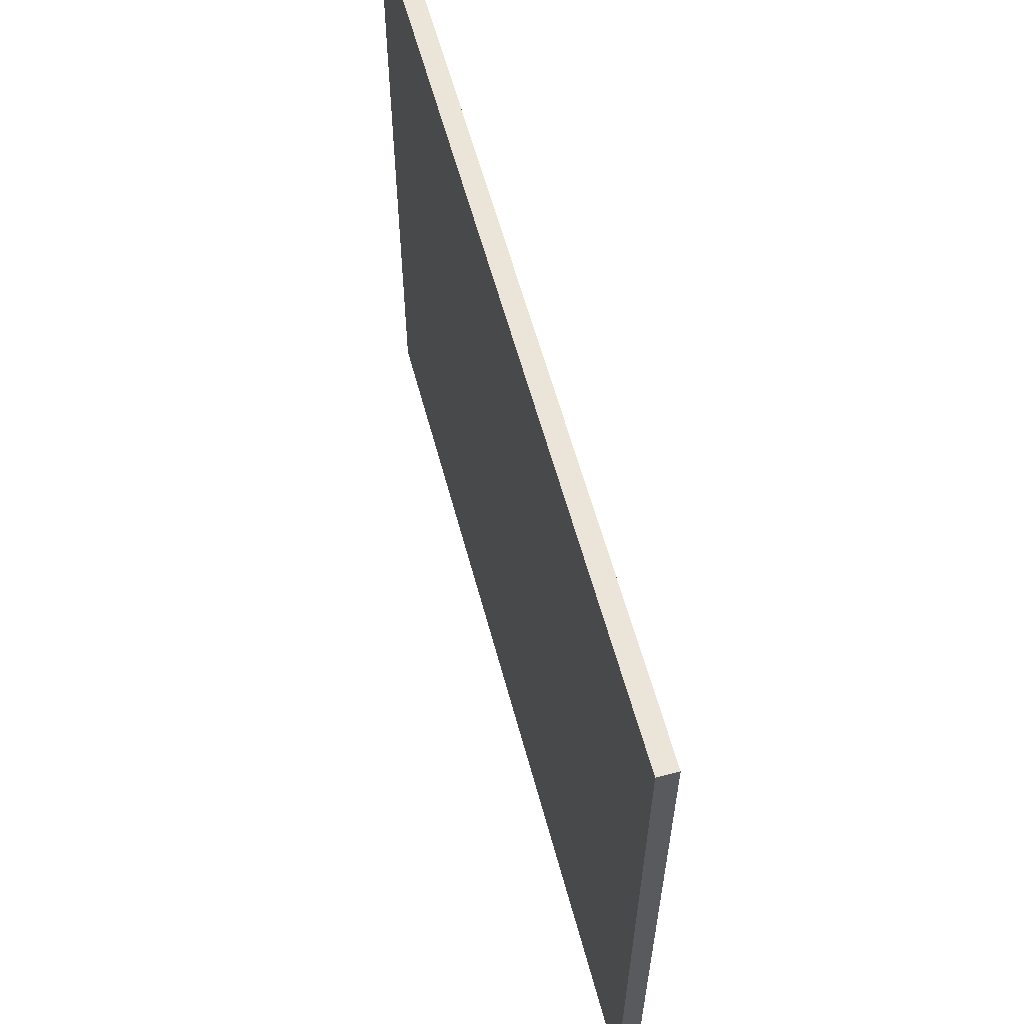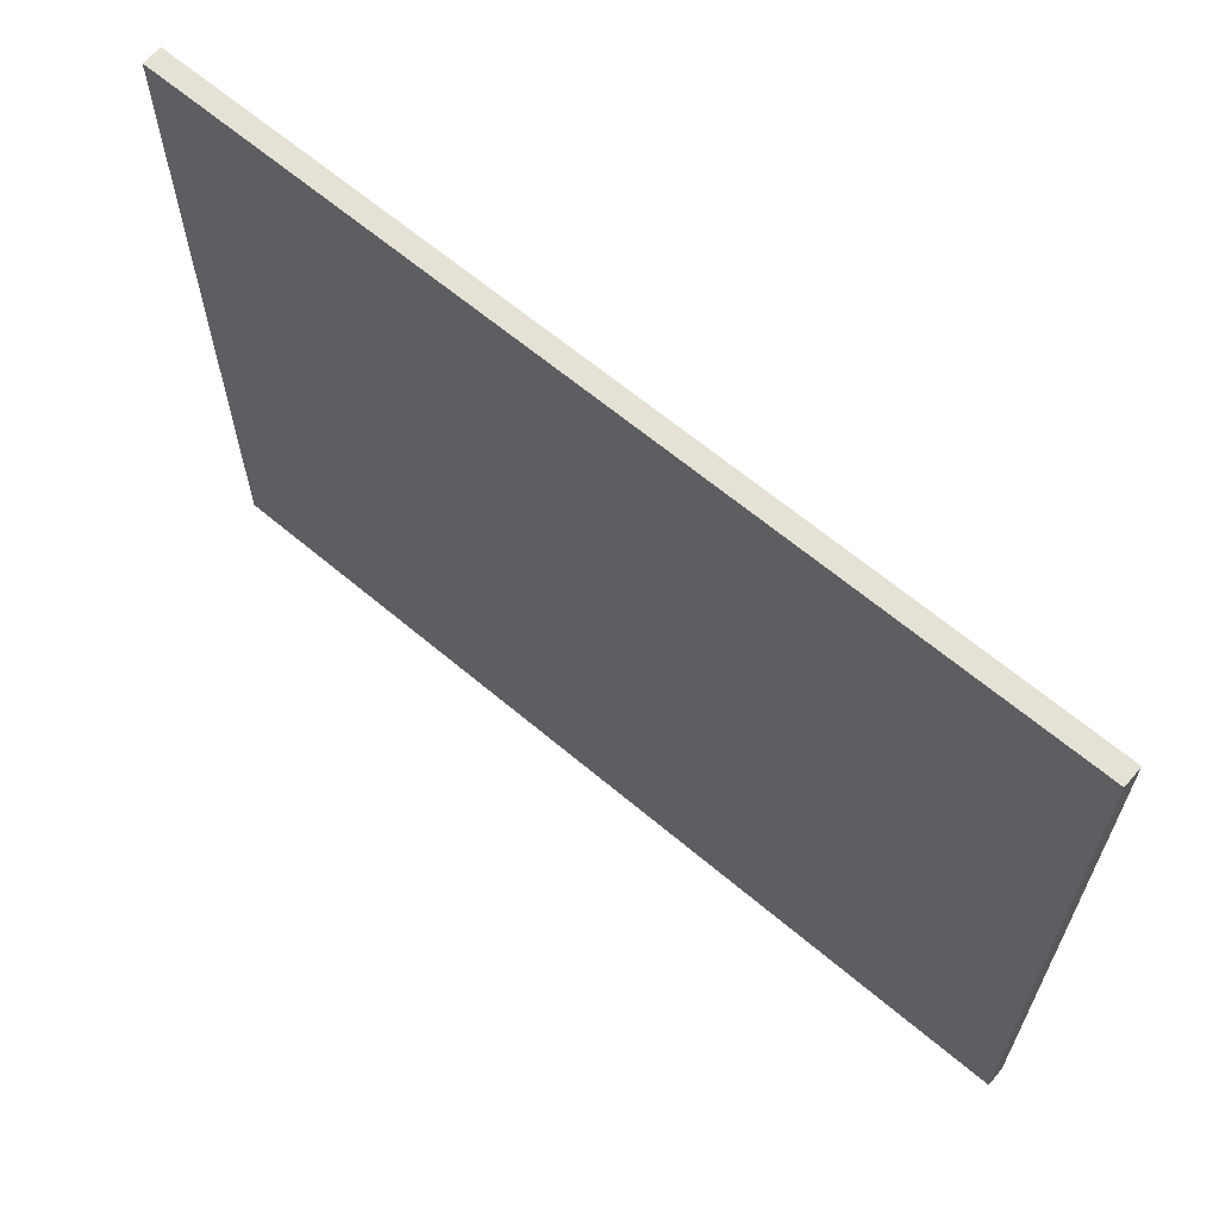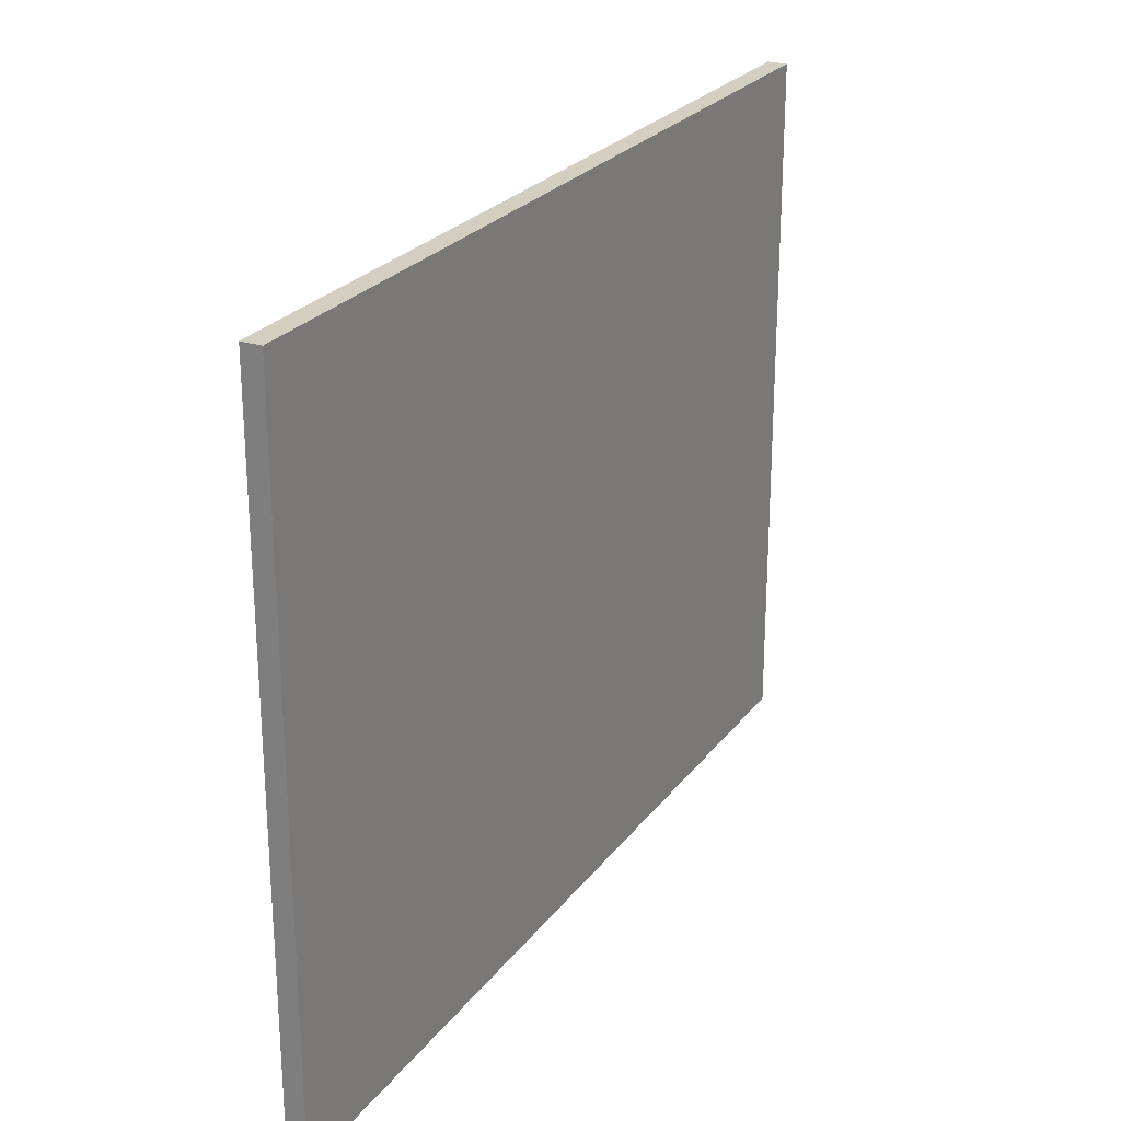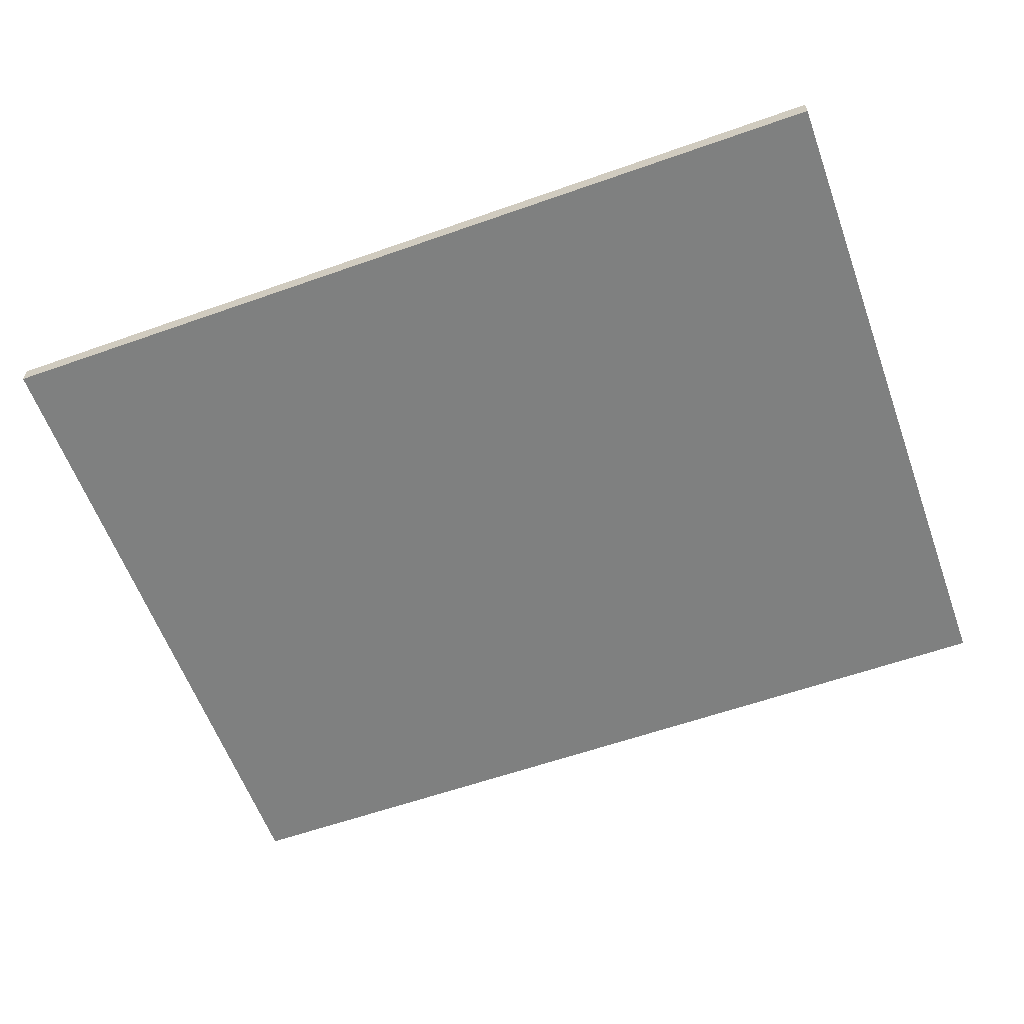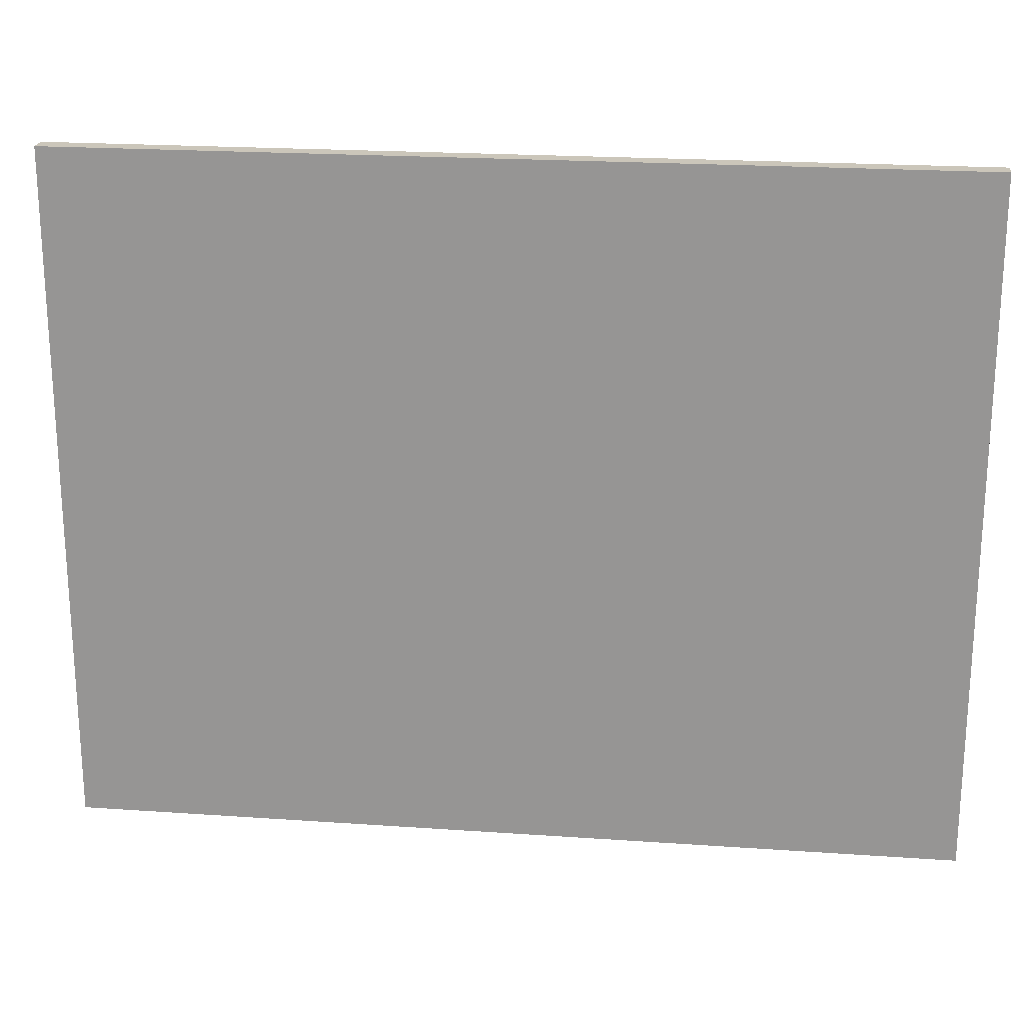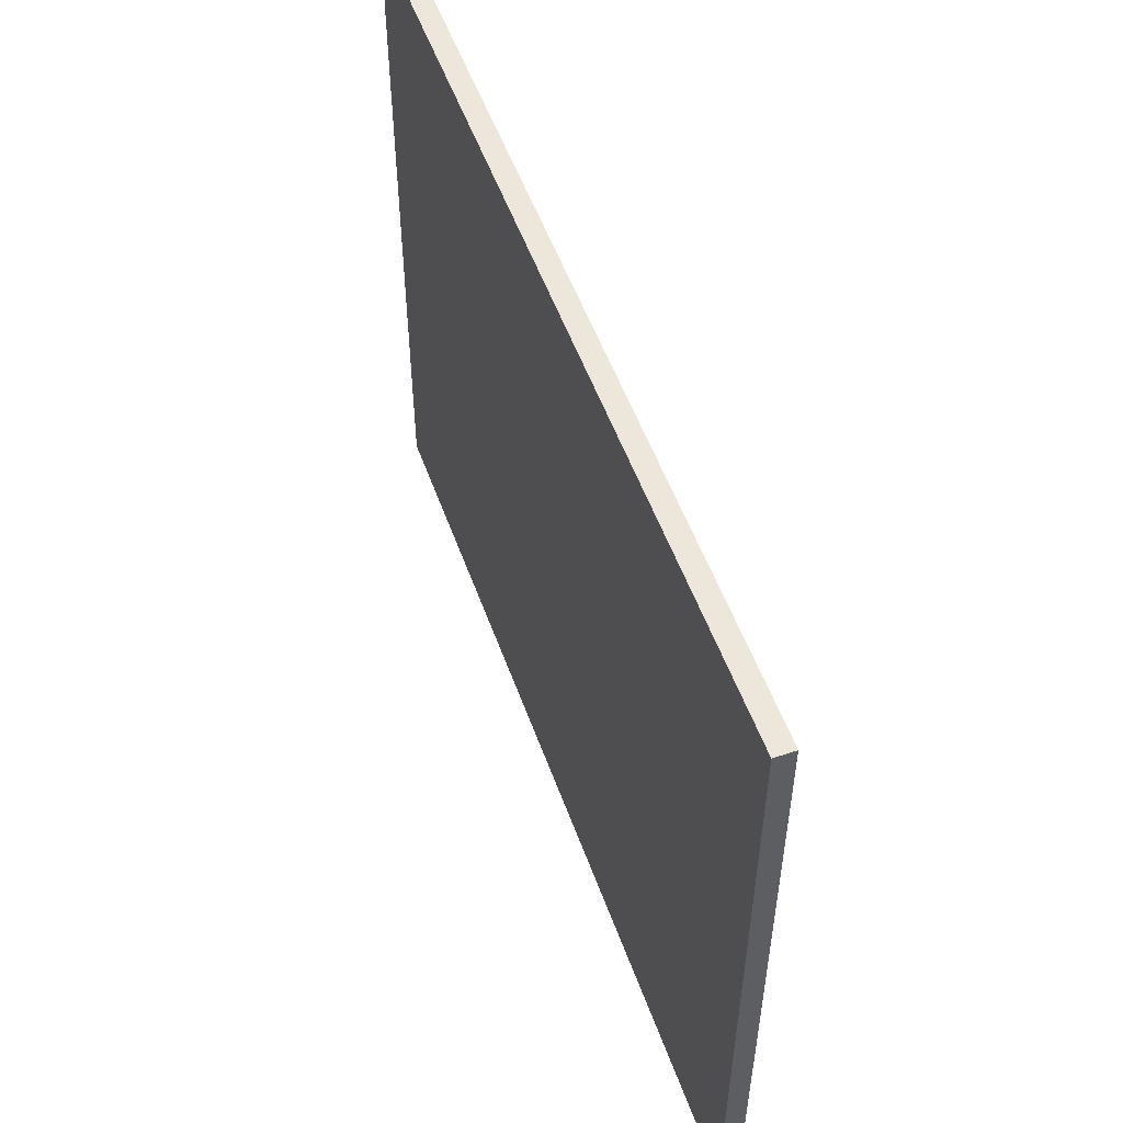
<metadata>
{"format":"obj","ext":"obj","renderer":"f3d","projection":"perspective","resolution":1024,"background":"white","views":[{"elev":59.3,"azim":-104.9,"up":"+Z"},{"elev":64.1,"azim":40.4,"up":"+Z"},{"elev":25.1,"azim":118.1,"up":"+Z"},{"elev":-59.9,"azim":-160.1,"up":"+Y"},{"elev":21.2,"azim":7.1,"up":"+Z"},{"elev":53.2,"azim":-109.5,"up":"+Z"}]}
</metadata>
<code>
o Letter
v -0.03779 -0.000849 0.02941
v -0.03779 -0.00081 -0.02941
v 0.03779 -0.000849 0.02941
v 0.03779 -0.00081 -0.02941
v -0.03779 0.00081 0.02941
v -0.03779 0.000849 -0.02941
v 0.03779 0.00081 0.02941
v 0.03779 0.000849 -0.02941
f 1 2 4 3
f 3 4 8 7
f 7 8 6 5
f 5 6 2 1
f 3 7 5 1
f 8 4 2 6

</code>
